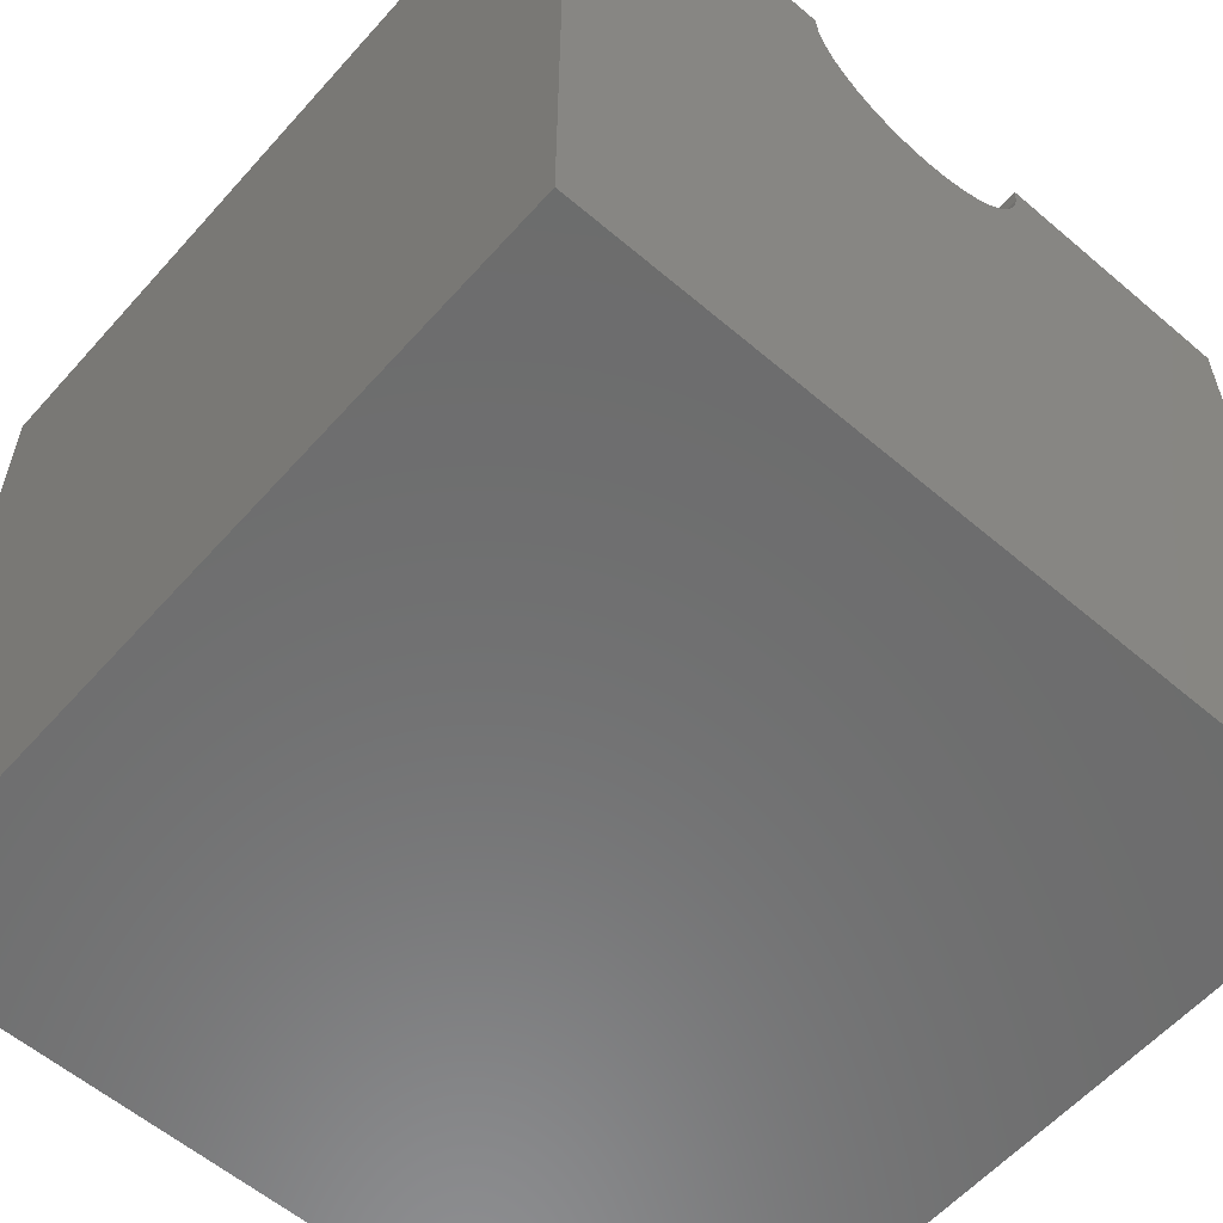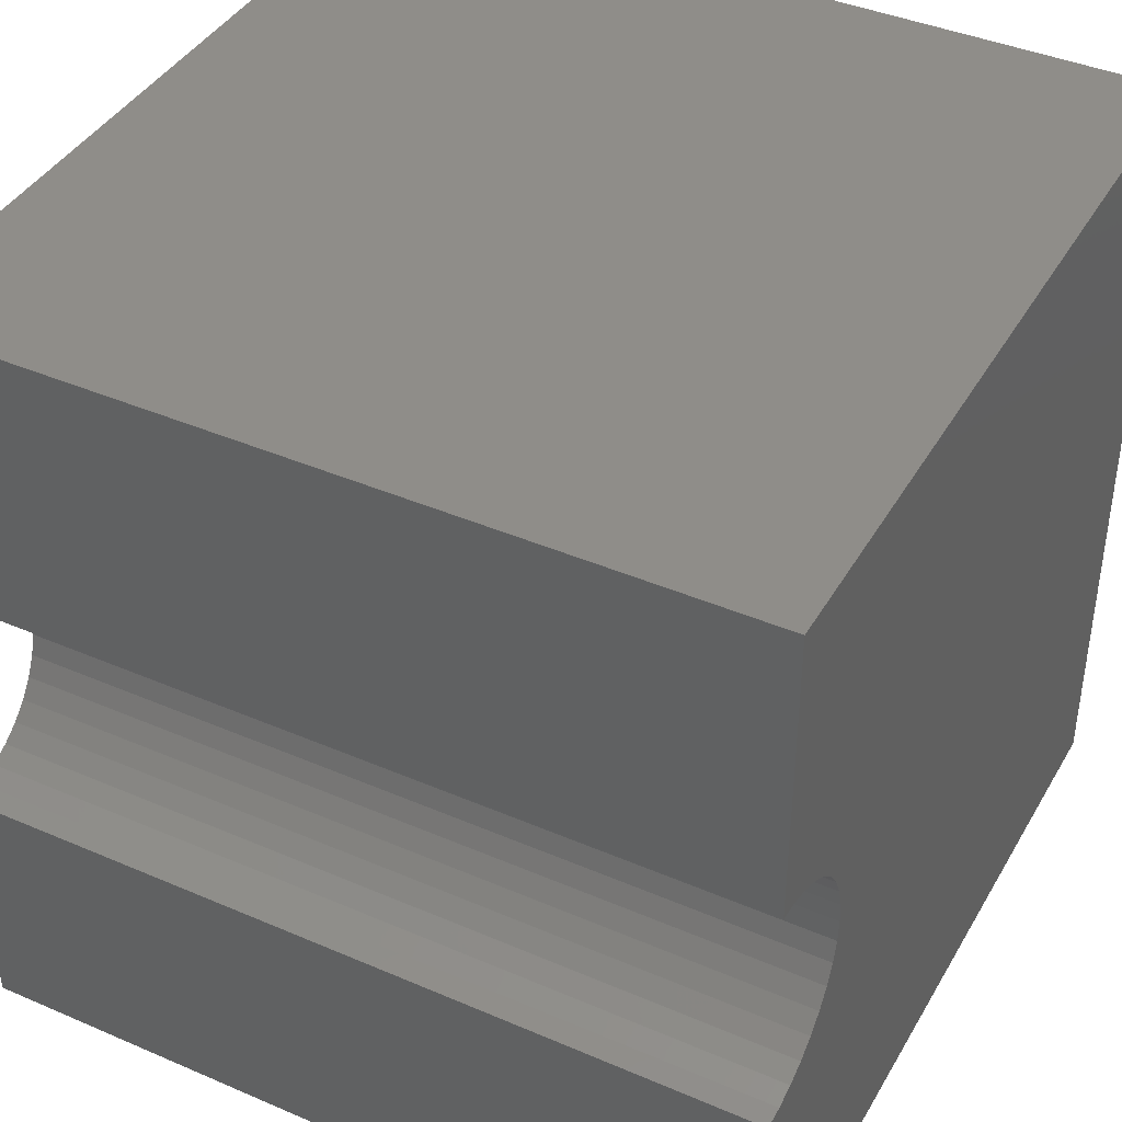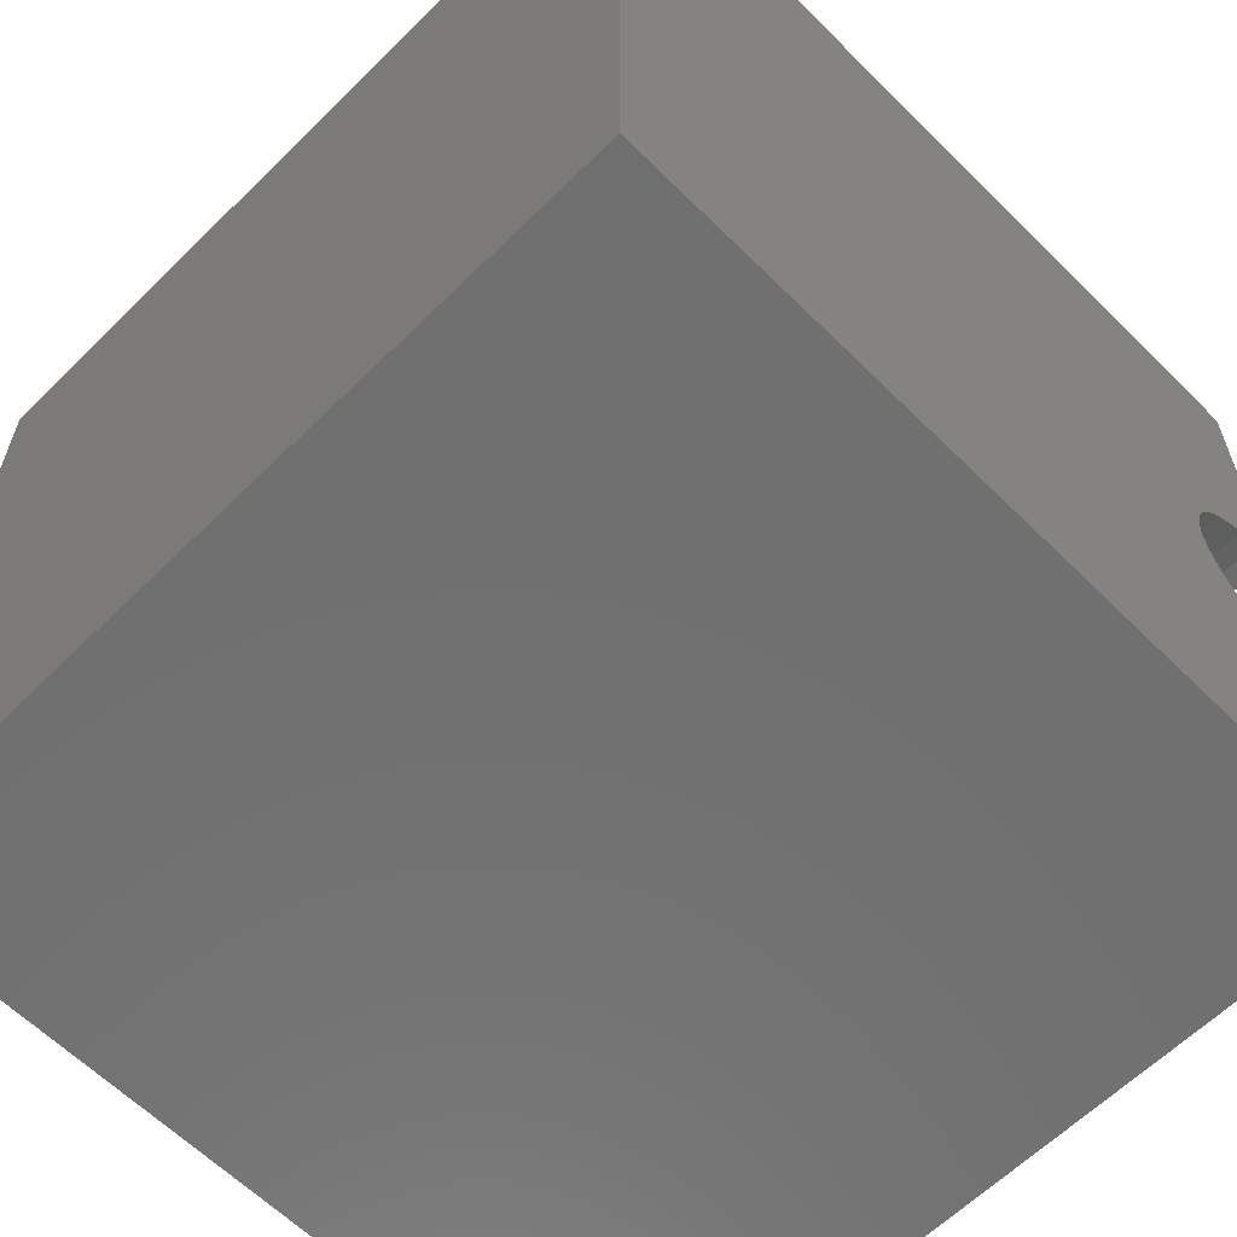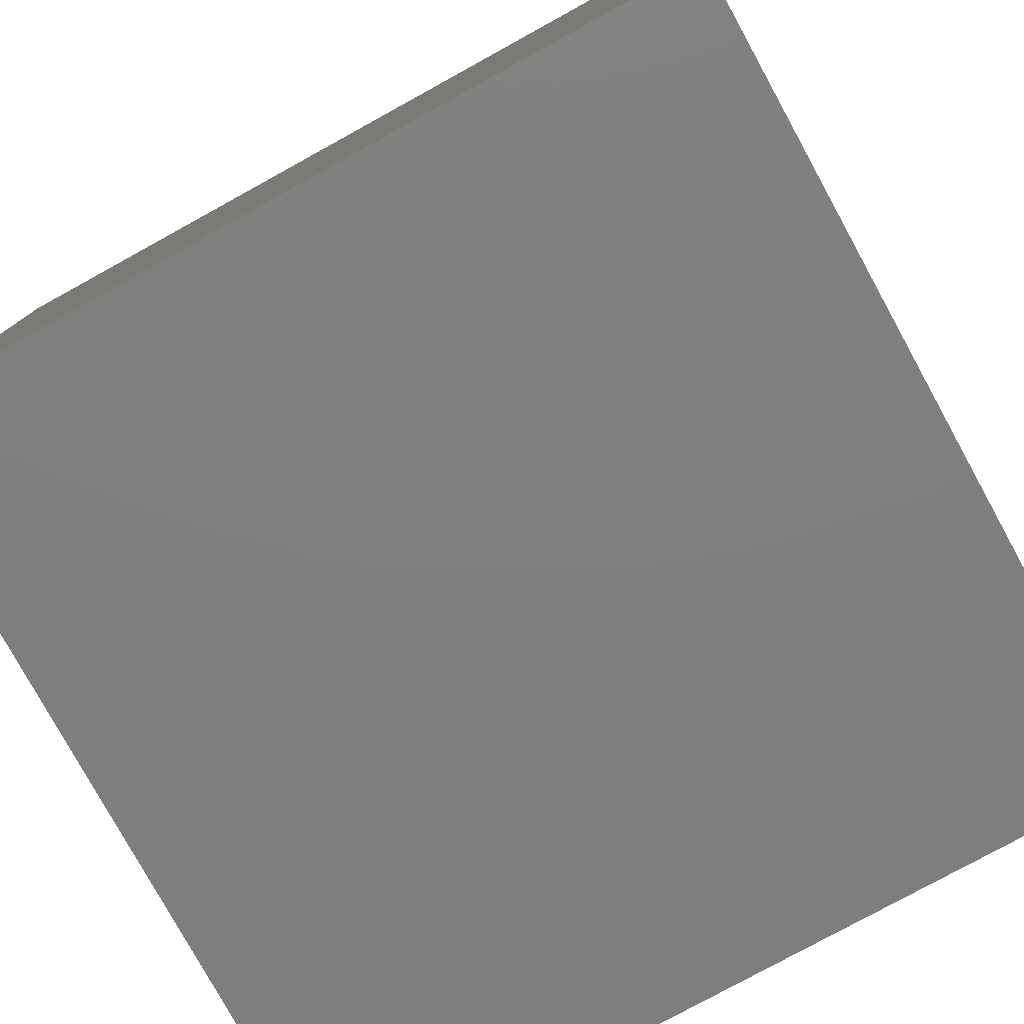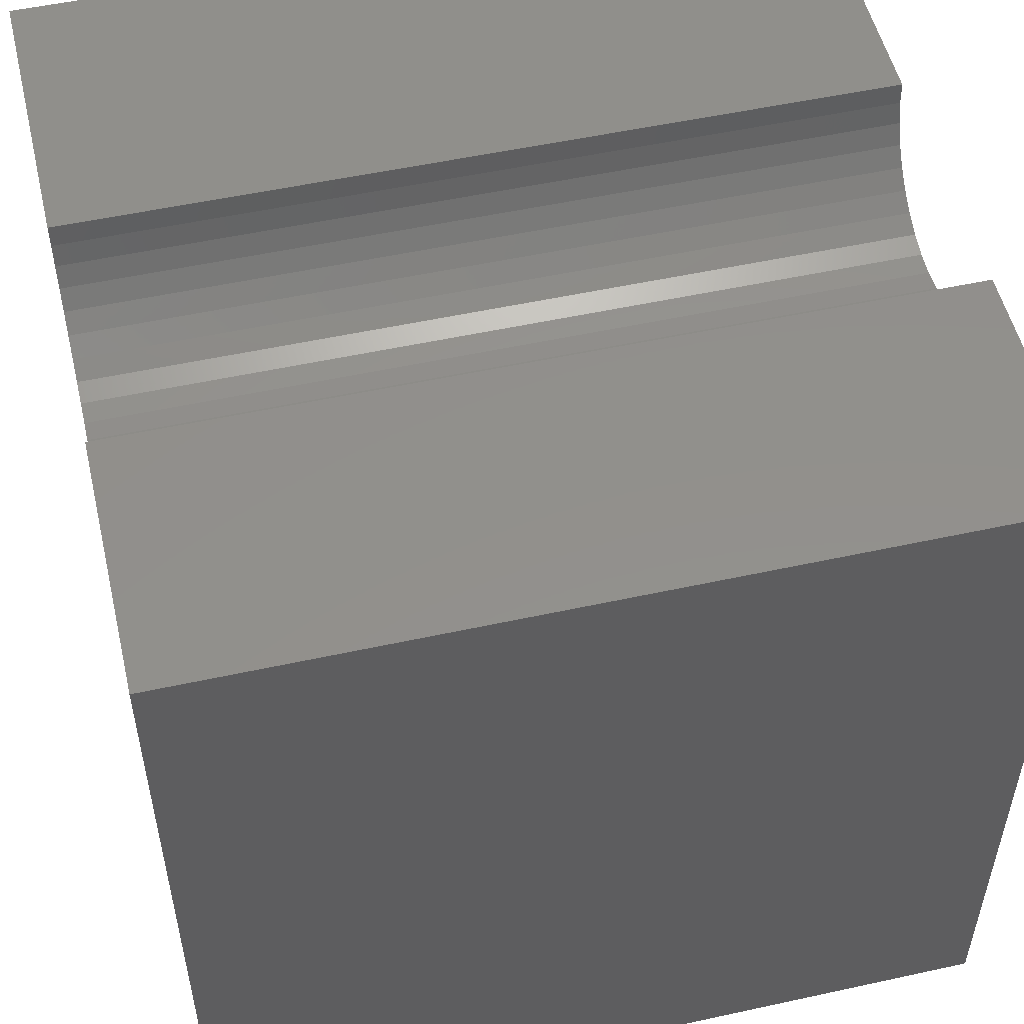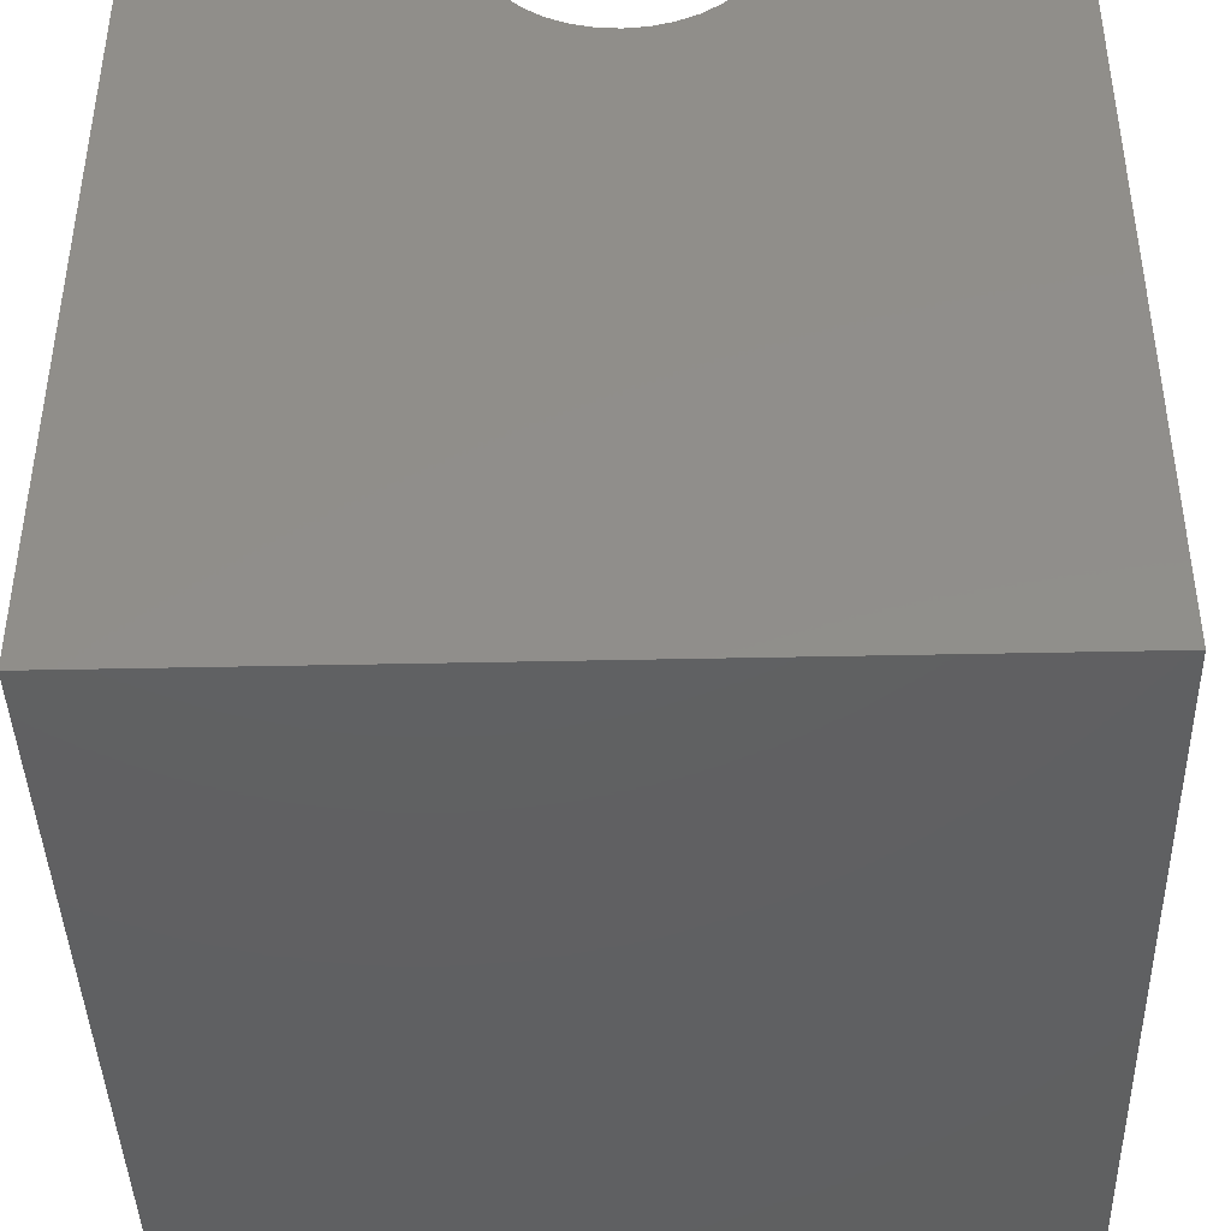
<metadata>
{"format":"stl","ext":"stl","renderer":"f3d","projection":"perspective","resolution":1024,"background":"white","views":[{"elev":-58.6,"azim":-131.3,"up":"+Z"},{"elev":40.9,"azim":27.7,"up":"+Y"},{"elev":-62.0,"azim":-135.1,"up":"+Y"},{"elev":-78.7,"azim":-151.2,"up":"+Y"},{"elev":52.9,"azim":-13.2,"up":"+Z"},{"elev":-42.0,"azim":-88.5,"up":"+Z"}]}
</metadata>
<code>
# stl→obj: 46 verts, 88 faces
v 10 6.37 10
v 10 10 10
v 0 6.37 10
v 0 10 10
v 0 6.346 9.727
v 0 5.584 8.64
v 0 5.809 8.797
v 0 10 0
v 0 3.228 10
v 0 3.252 9.727
v 0 0 10
v 0 3.323 9.463
v 0 0 0
v 0 3.439 9.215
v 0 3.596 8.99
v 0 5.336 8.524
v 0 6.002 8.99
v 0 6.159 9.215
v 0 6.275 9.463
v 0 3.789 8.797
v 0 4.014 8.64
v 0 4.262 8.524
v 0 4.526 8.453
v 0 4.799 8.429
v 0 5.072 8.453
v 10 3.228 10
v 10 0 10
v 10 3.252 9.727
v 10 6.002 8.99
v 10 5.809 8.797
v 10 10 0
v 10 5.584 8.64
v 10 0 0
v 10 3.596 8.99
v 10 3.439 9.215
v 10 6.346 9.727
v 10 6.275 9.463
v 10 6.159 9.215
v 10 3.323 9.463
v 10 5.336 8.524
v 10 5.072 8.453
v 10 4.799 8.429
v 10 4.526 8.453
v 10 4.262 8.524
v 10 4.014 8.64
v 10 3.789 8.797
f 1 2 3
f 3 2 4
f 5 3 4
f 6 7 8
f 9 10 11
f 11 10 12
f 11 12 13
f 13 12 14
f 13 14 15
f 6 8 16
f 7 17 8
f 8 17 18
f 8 18 4
f 4 18 19
f 4 19 5
f 15 20 13
f 13 20 21
f 13 21 22
f 22 23 13
f 13 23 24
f 13 24 8
f 8 24 25
f 8 25 16
f 9 11 26
f 26 11 27
f 28 26 27
f 29 30 31
f 31 30 32
f 33 34 35
f 1 36 2
f 2 36 37
f 2 37 31
f 31 37 38
f 31 38 29
f 33 35 27
f 27 35 39
f 27 39 28
f 32 40 31
f 31 40 41
f 31 41 33
f 41 42 33
f 33 42 43
f 33 43 44
f 44 45 33
f 33 45 46
f 33 46 34
f 8 31 13
f 13 31 33
f 2 31 4
f 4 31 8
f 33 27 13
f 13 27 11
f 9 26 28
f 9 28 10
f 10 28 39
f 10 39 12
f 12 39 35
f 12 35 14
f 14 35 34
f 14 34 15
f 15 34 46
f 15 46 20
f 20 46 45
f 20 45 21
f 21 45 44
f 21 44 22
f 22 44 43
f 22 43 23
f 23 43 42
f 23 42 24
f 24 42 41
f 24 41 25
f 25 41 40
f 25 40 16
f 16 40 32
f 16 32 6
f 6 32 30
f 6 30 7
f 7 30 29
f 7 29 17
f 17 29 38
f 17 38 18
f 18 38 37
f 18 37 19
f 19 37 36
f 19 36 5
f 5 36 1
f 5 1 3

</code>
